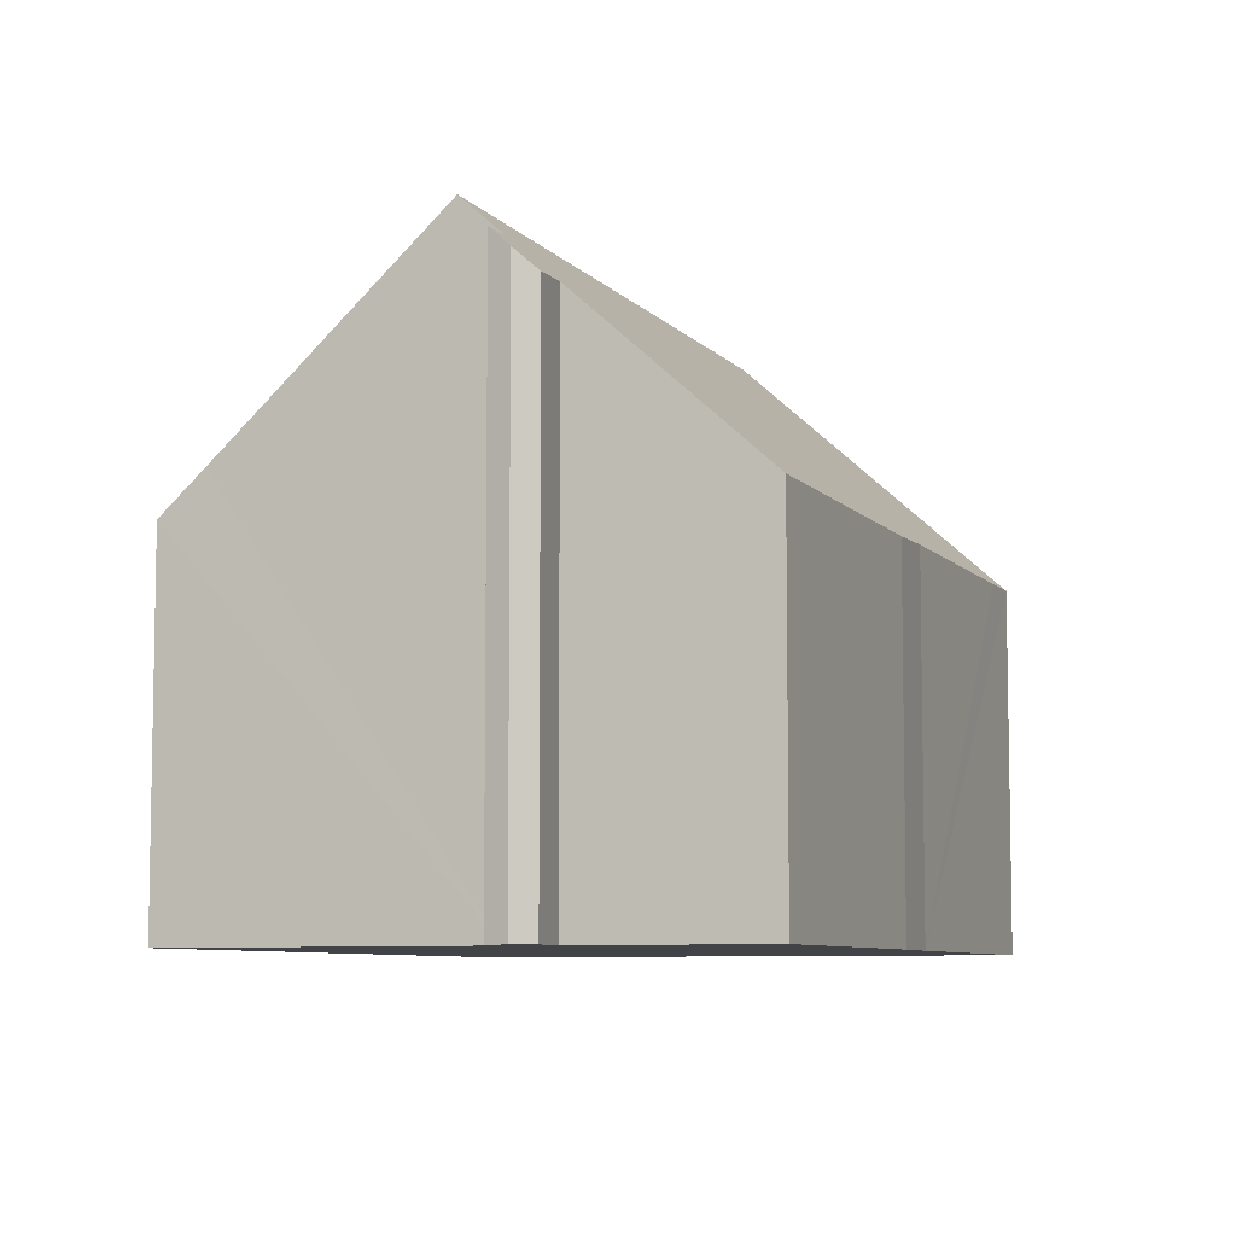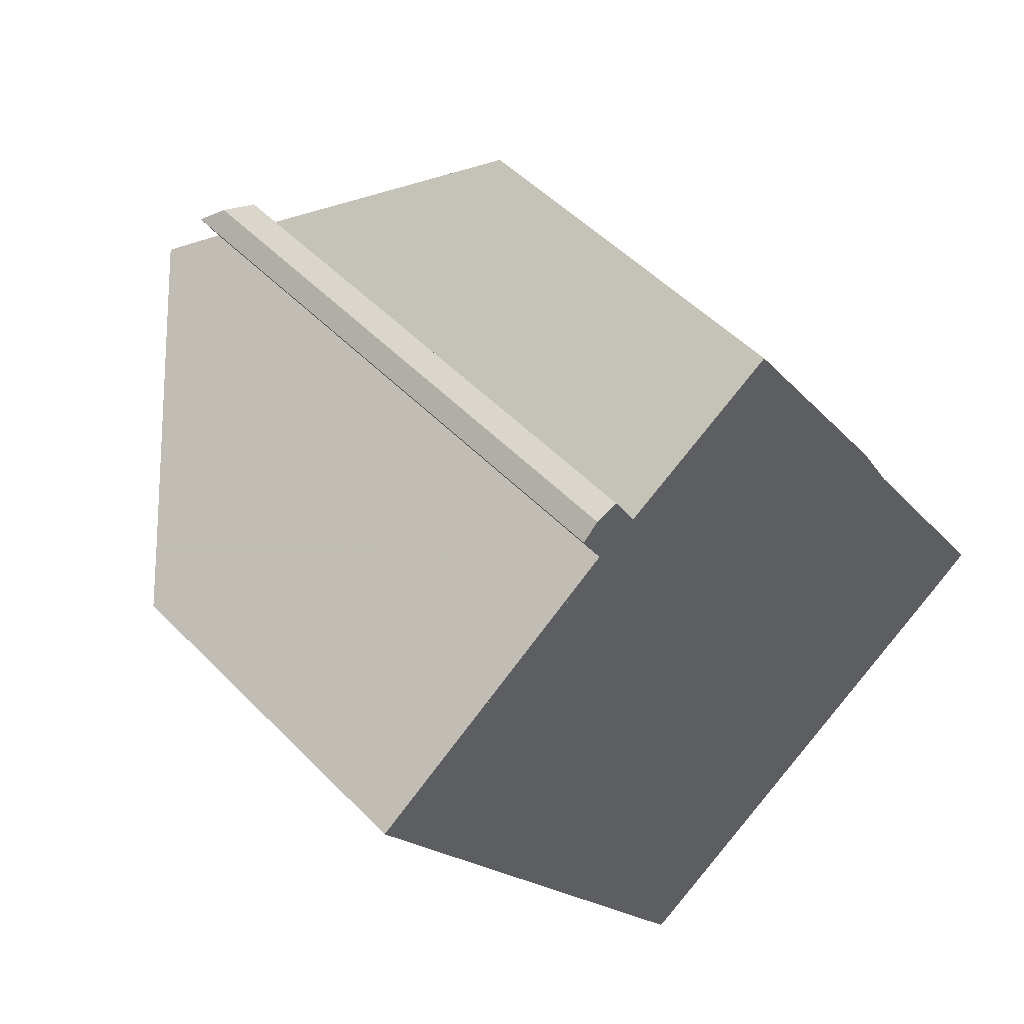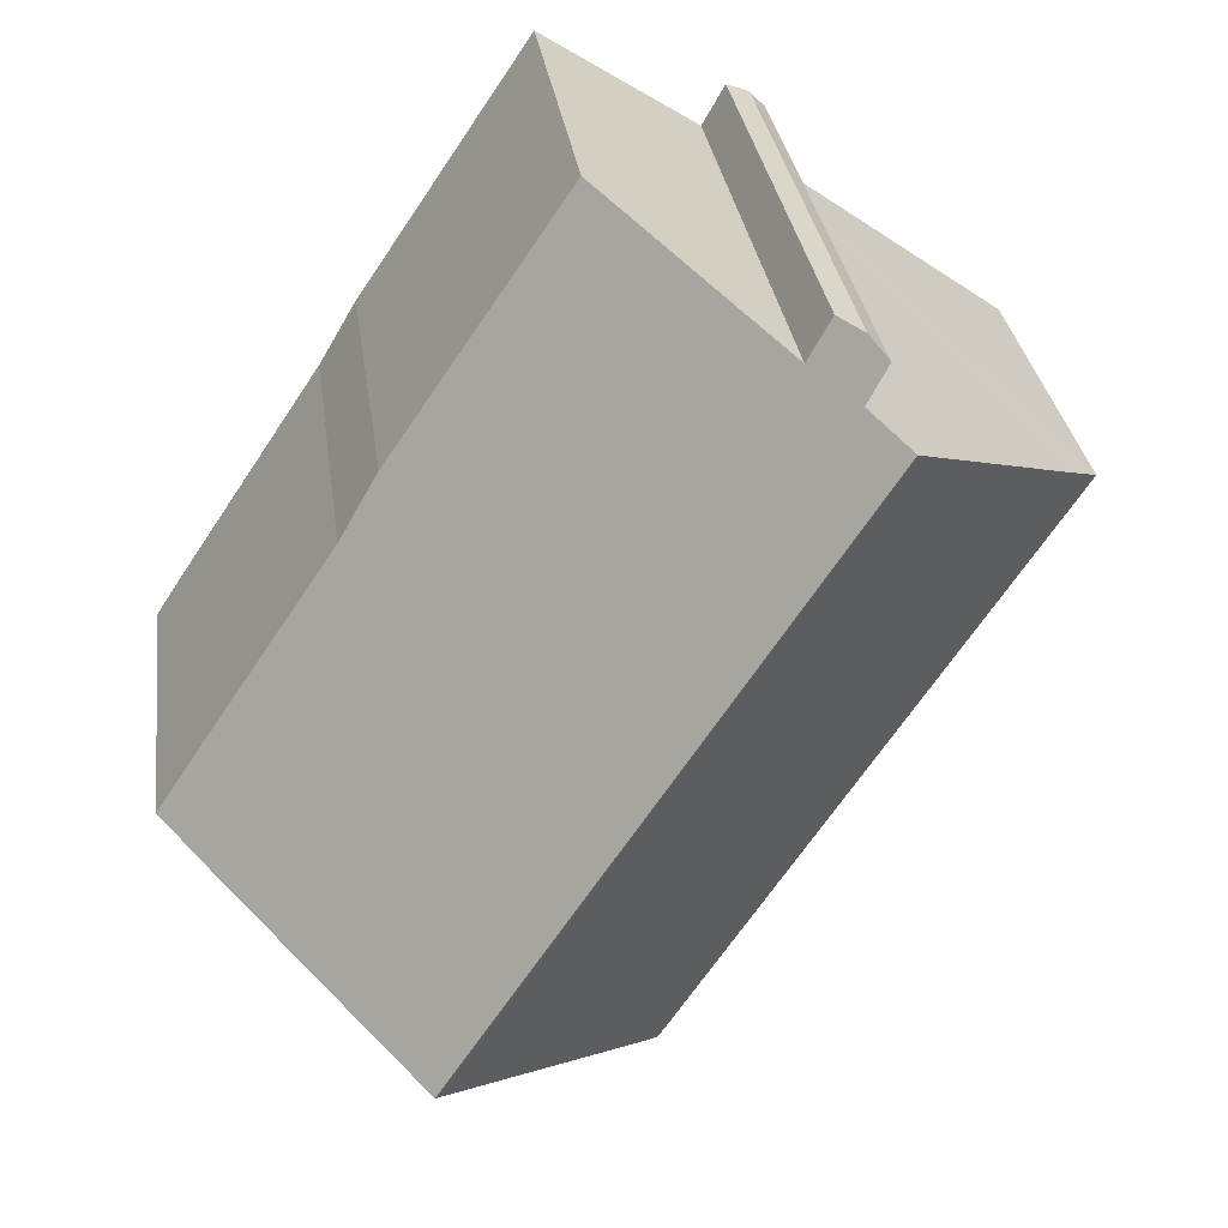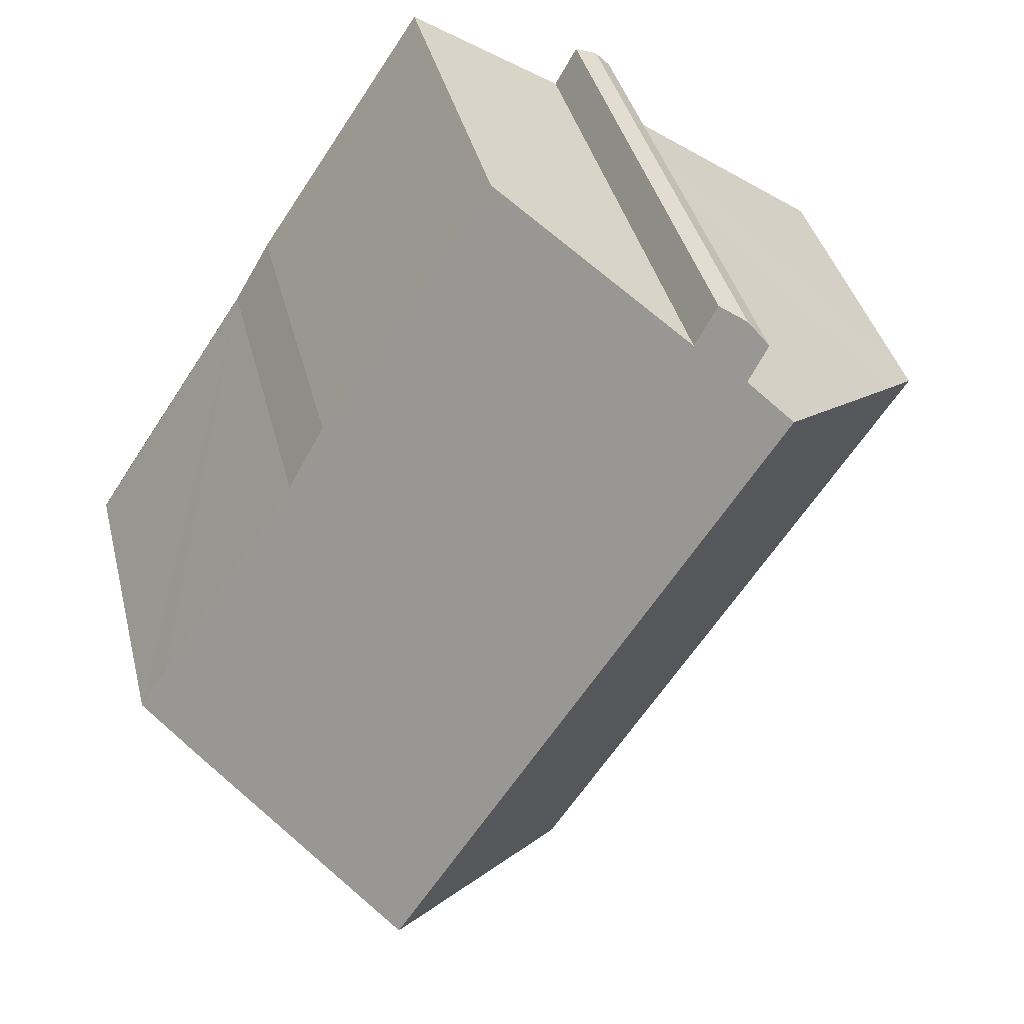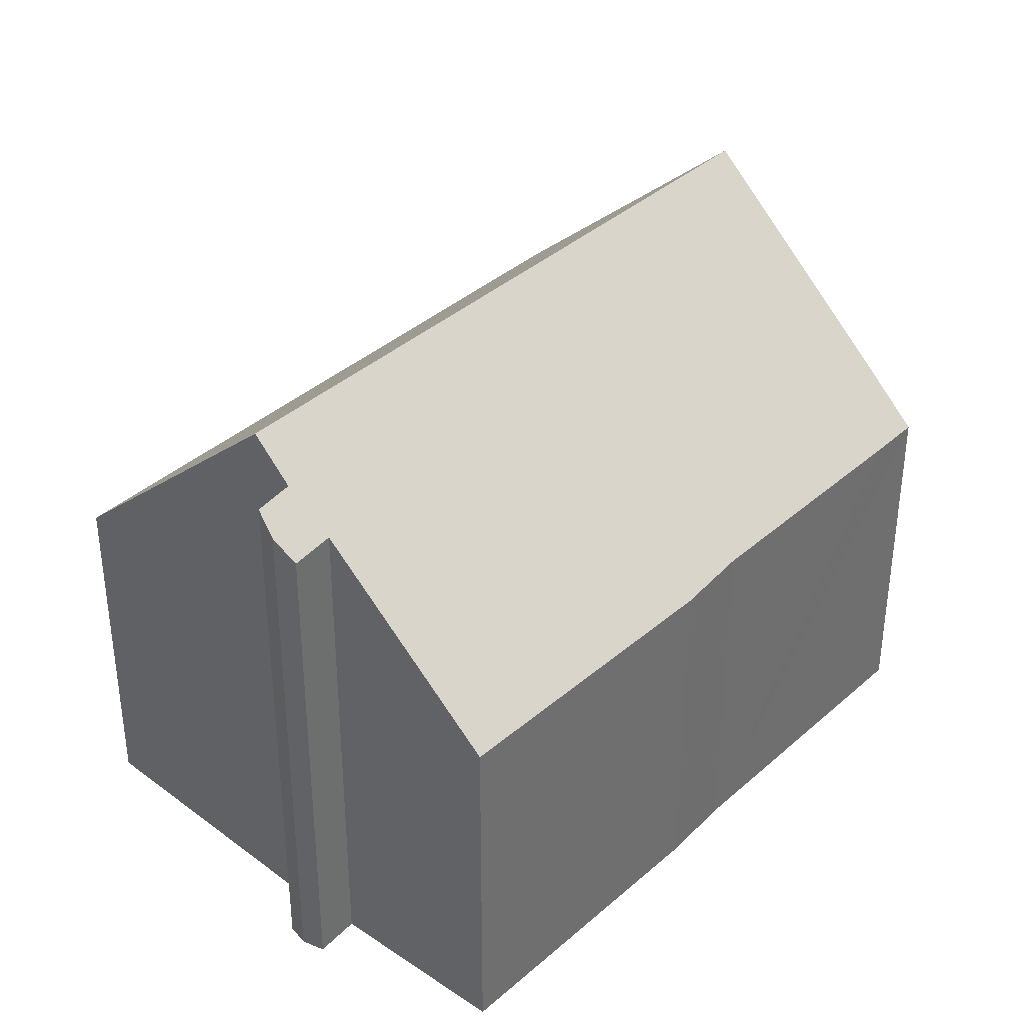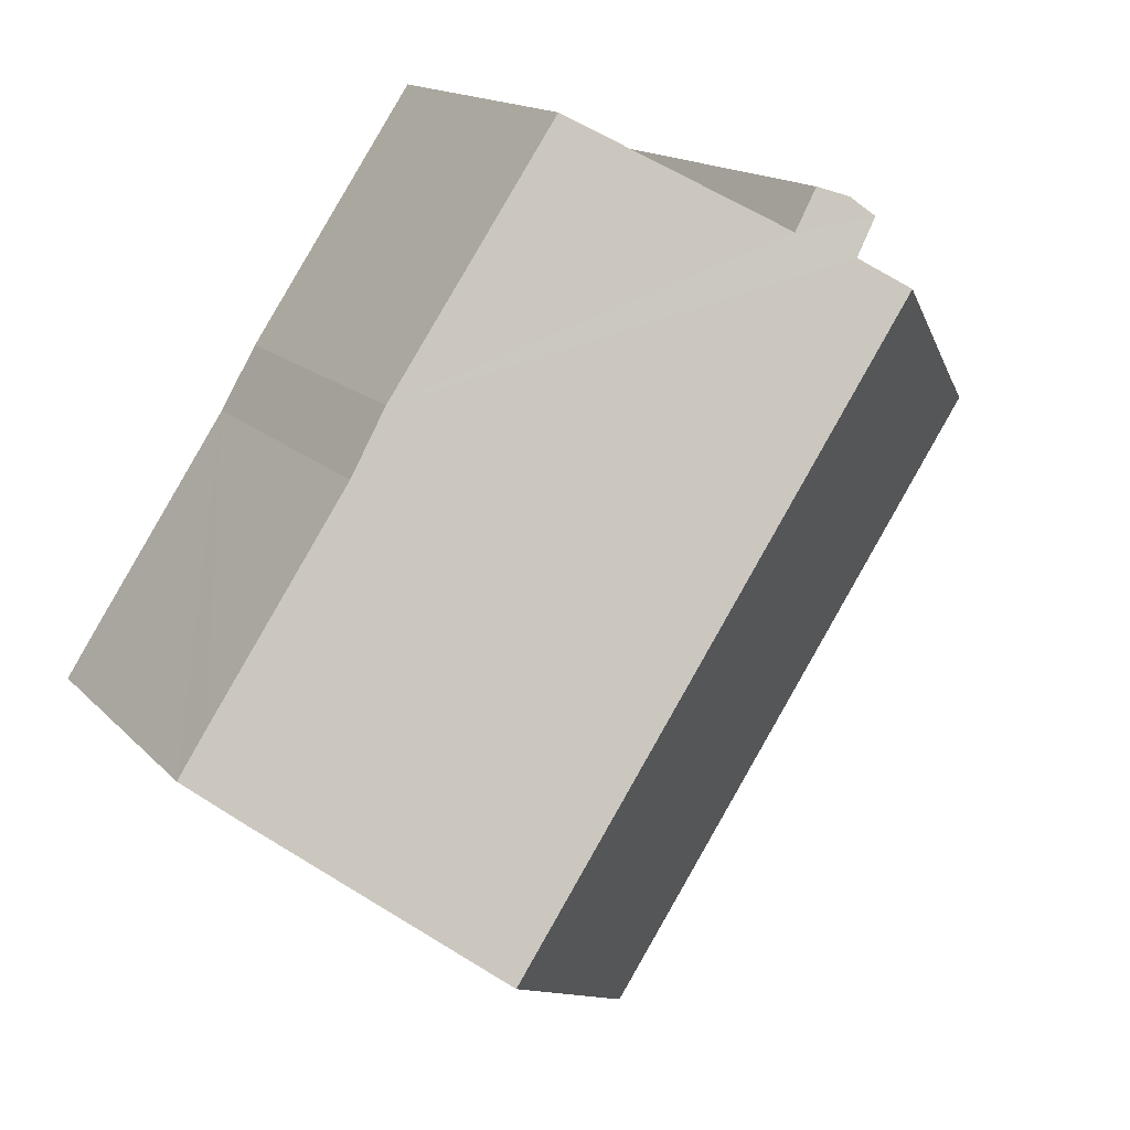
<metadata>
{"format":"obj","ext":"obj","renderer":"f3d","projection":"perspective","resolution":1024,"background":"white","views":[{"elev":-7.3,"azim":-12.2,"up":"+Y"},{"elev":49.5,"azim":-41.7,"up":"+Z"},{"elev":30.4,"azim":172.5,"up":"+Z"},{"elev":38.5,"azim":166.4,"up":"+Z"},{"elev":37.6,"azim":8.2,"up":"+Y"},{"elev":14.7,"azim":153.9,"up":"+Z"}]}
</metadata>
<code>
v  4.775 7.971 -7.269
v  8.999 8.262 -13.1
v  8.708 7.966 -13.26
v  13.93 13.55 -9.823
v  5.072 13.55 3.633
v  2.9 7.974 -4.414
v  0.86 8.916 0.604
v  0 7.978 4.885e-16
v  0.815 8.867 0.573
v  14.24 7.973 1.058
v  6.776 11.77 4.659
v  10.3 8.039 6.908
v  5.405 12.62 5.01
v  5.859 12.68 4.199
v  15.1 8.055 -0.417
v  18.39 8.035 -5.386
v  19.05 8.039 -6.395
v  18.06 9.12 -7.082
v  5.756 12.18 5.377
v  6.261 11.72 5.555
v  10.3 -4.23e-16 6.908
v  14.24 -6.478e-17 1.058
v  15.1 2.553e-17 -0.417
v  19.05 3.916e-16 -6.395
v  18.39 3.298e-16 -5.386
v  6.776 -2.853e-16 4.659
v  6.261 -3.401e-16 5.555
v  18.06 4.336e-16 -7.082
v  8.999 8.019e-16 -13.1
v  13.93 6.015e-16 -9.823
v  8.714 7.965 -13.27
v  8.714 8.123e-16 -13.27
v  8.708 8.117e-16 -13.26
v  4.775 4.451e-16 -7.269
v  2.9 2.703e-16 -4.414
v  0 0 0
v  5.859 -2.571e-16 4.199
v  5.405 -3.068e-16 5.01
v  0.815 -3.509e-17 0.573
v  0.86 -3.698e-17 0.604
v  5.072 -2.225e-16 3.633
v  5.756 -3.292e-16 5.377
g defaultobject
f 1 2 3
f 2 1 4
f 4 1 5
f 5 1 6
f 5 6 7
f 7 6 8
f 7 8 9
f 10 11 12
f 11 10 13
f 13 10 14
f 14 10 15
f 14 15 5
f 5 15 16
f 5 16 4
f 4 16 17
f 4 17 18
f 11 19 20
f 19 11 13
f 21 10 12
f 10 21 22
f 10 23 15
f 23 10 22
f 23 16 15
f 16 23 17
f 17 23 24
f 24 23 25
f 20 26 11
f 26 20 27
f 17 28 18
f 28 17 24
f 18 2 4
f 2 18 28
f 2 28 29
f 29 28 30
f 29 31 2
f 31 29 32
f 31 33 3
f 33 31 32
f 33 1 3
f 1 33 34
f 1 34 6
f 6 34 8
f 8 34 35
f 8 35 36
f 37 13 14
f 13 37 38
f 7 14 5
f 14 7 37
f 37 7 9
f 37 9 8
f 37 8 36
f 37 36 39
f 37 39 40
f 37 40 41
f 38 19 13
f 19 38 42
f 42 20 19
f 20 42 27
f 26 12 11
f 12 26 21
f 35 39 36
f 39 35 26
f 26 35 34
f 26 34 33
f 26 33 21
f 21 33 32
f 21 32 29
f 21 29 30
f 21 30 22
f 22 30 28
f 22 28 23
f 23 28 25
f 25 28 24
f 27 42 26
f 37 26 42
f 41 26 37
f 40 26 41
f 38 37 42

</code>
